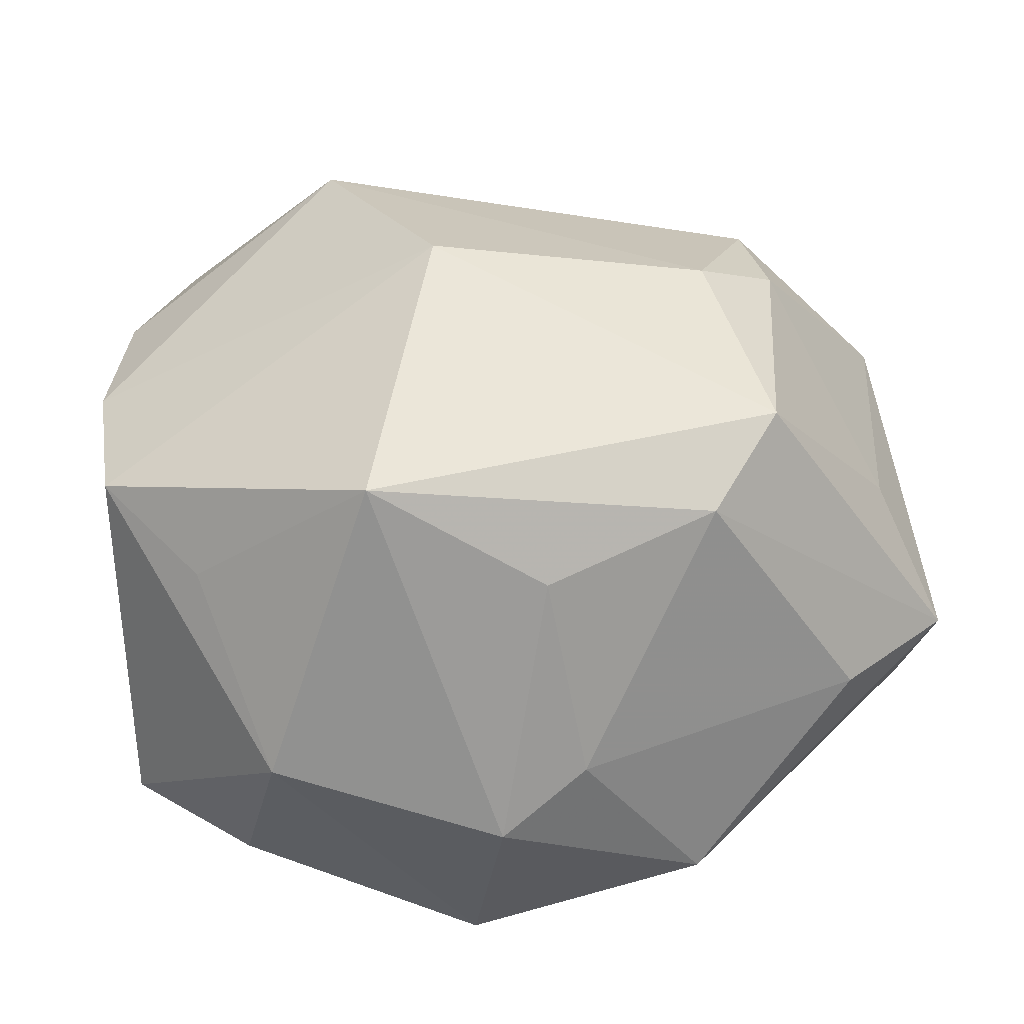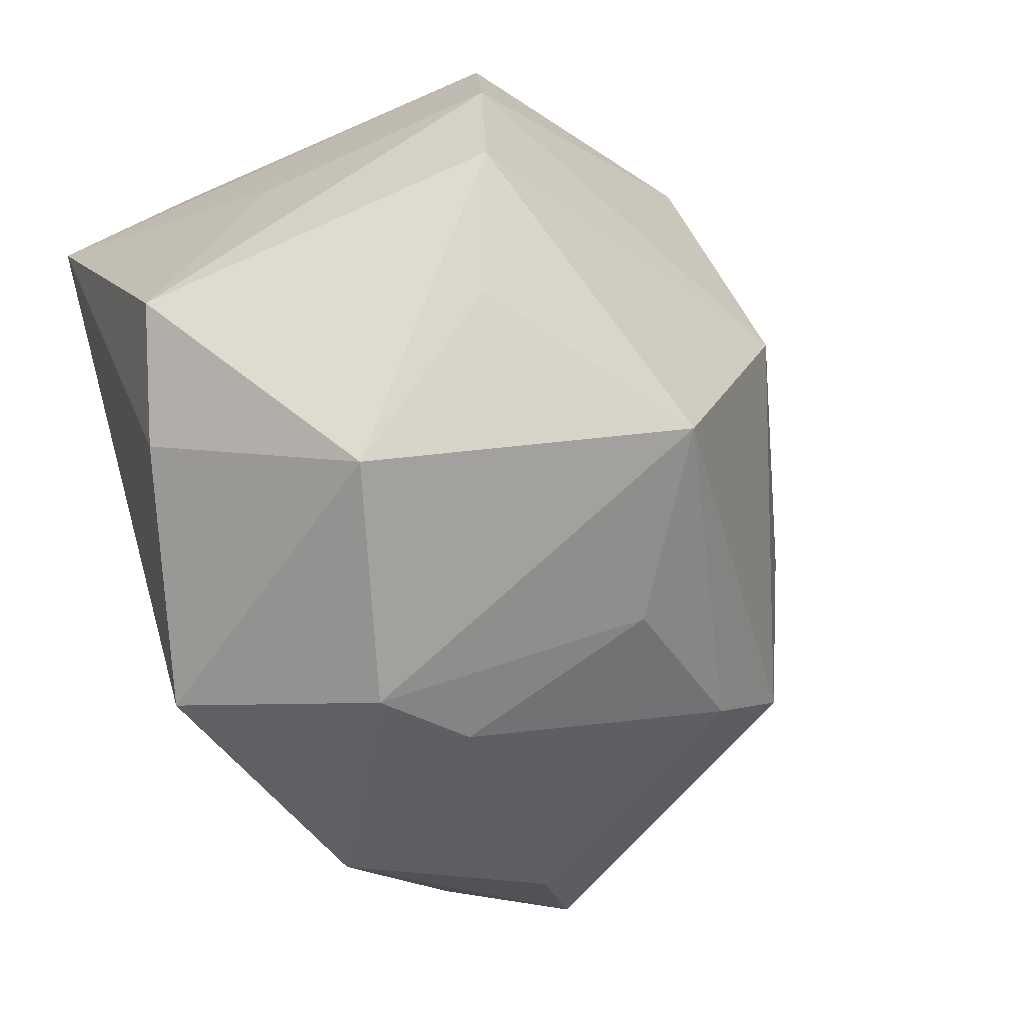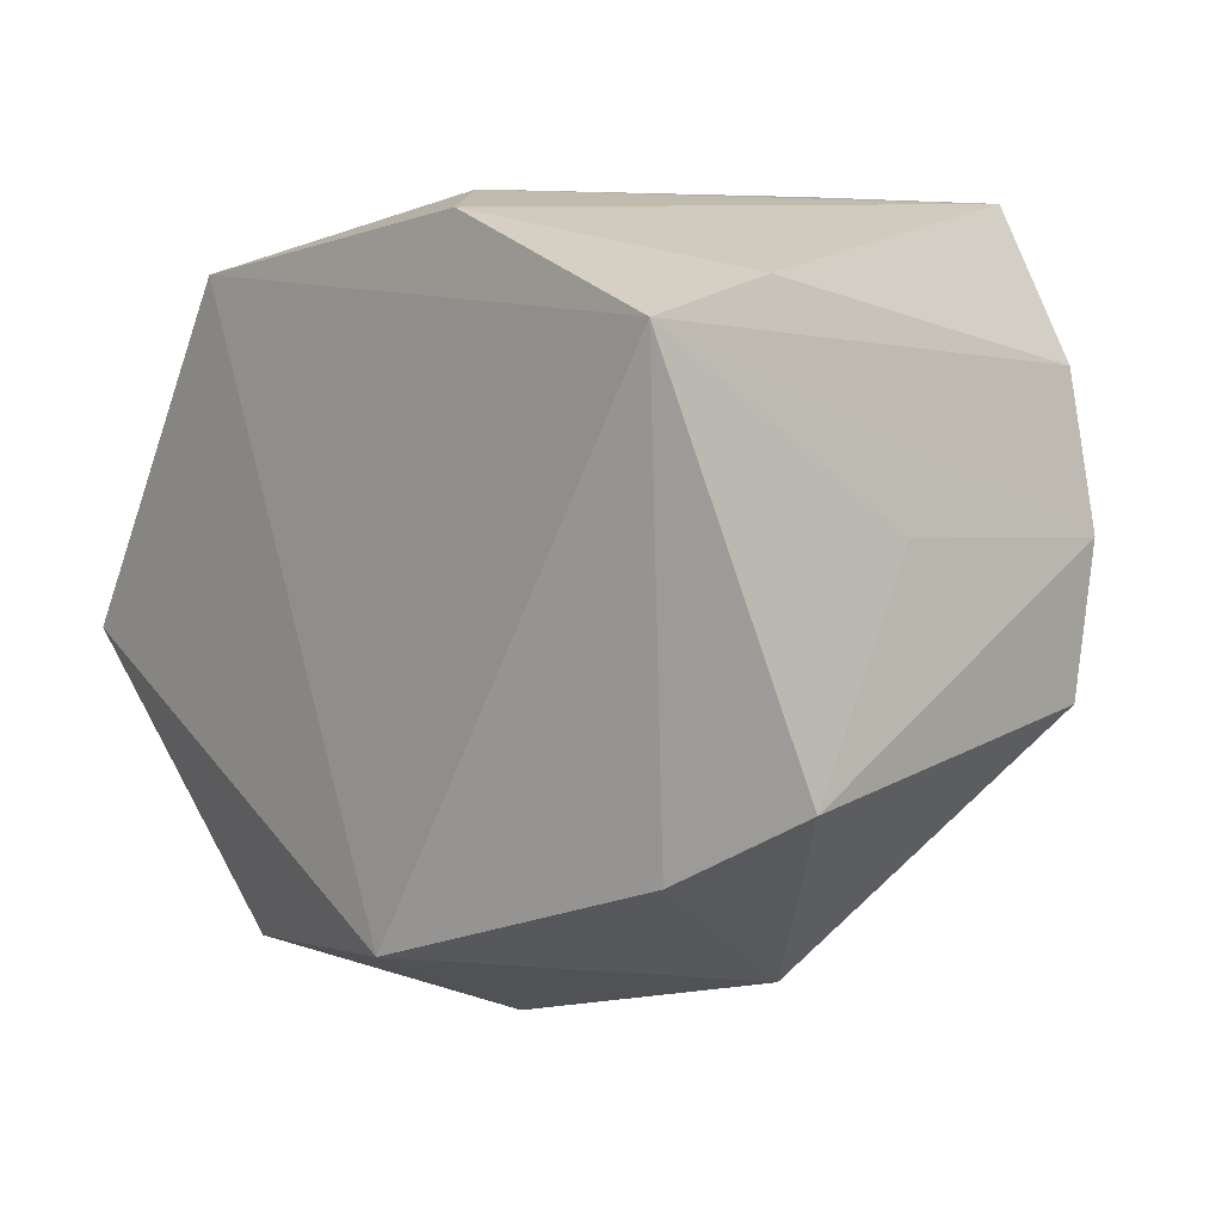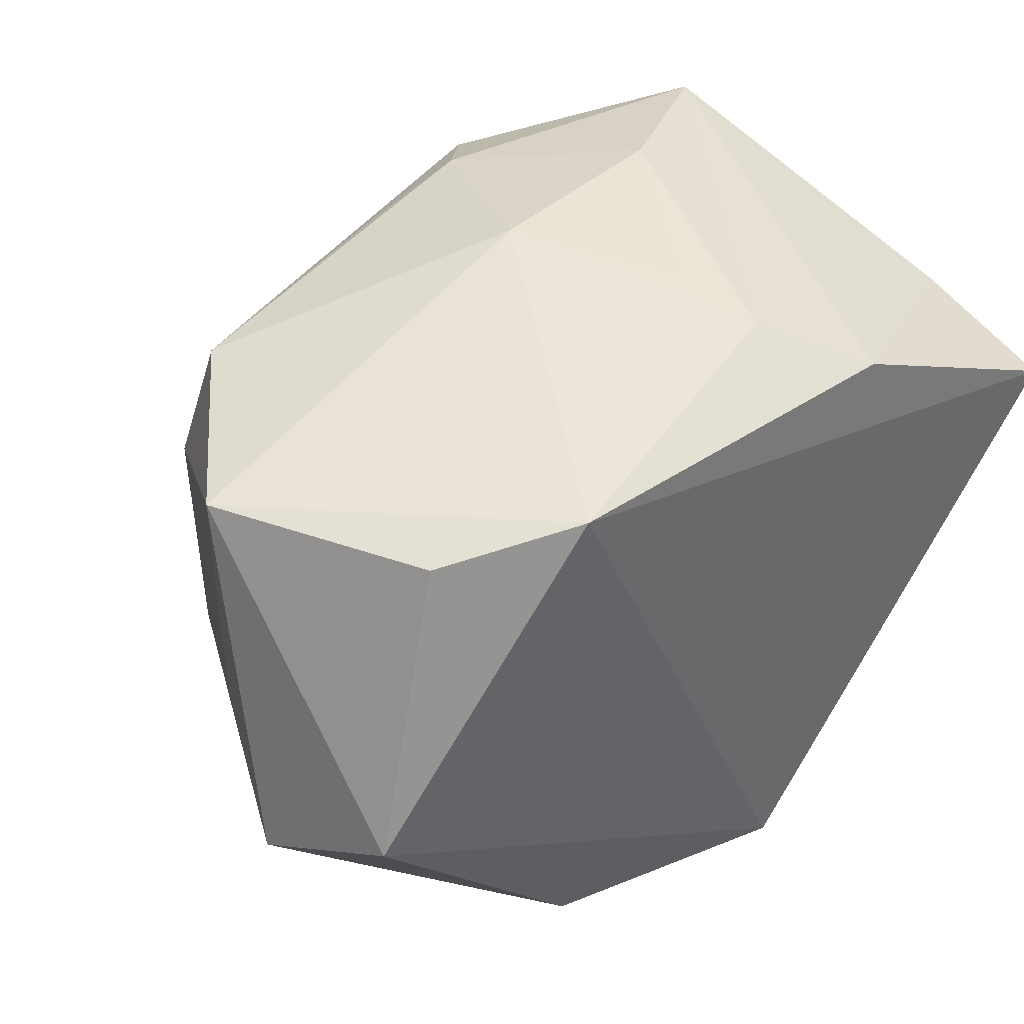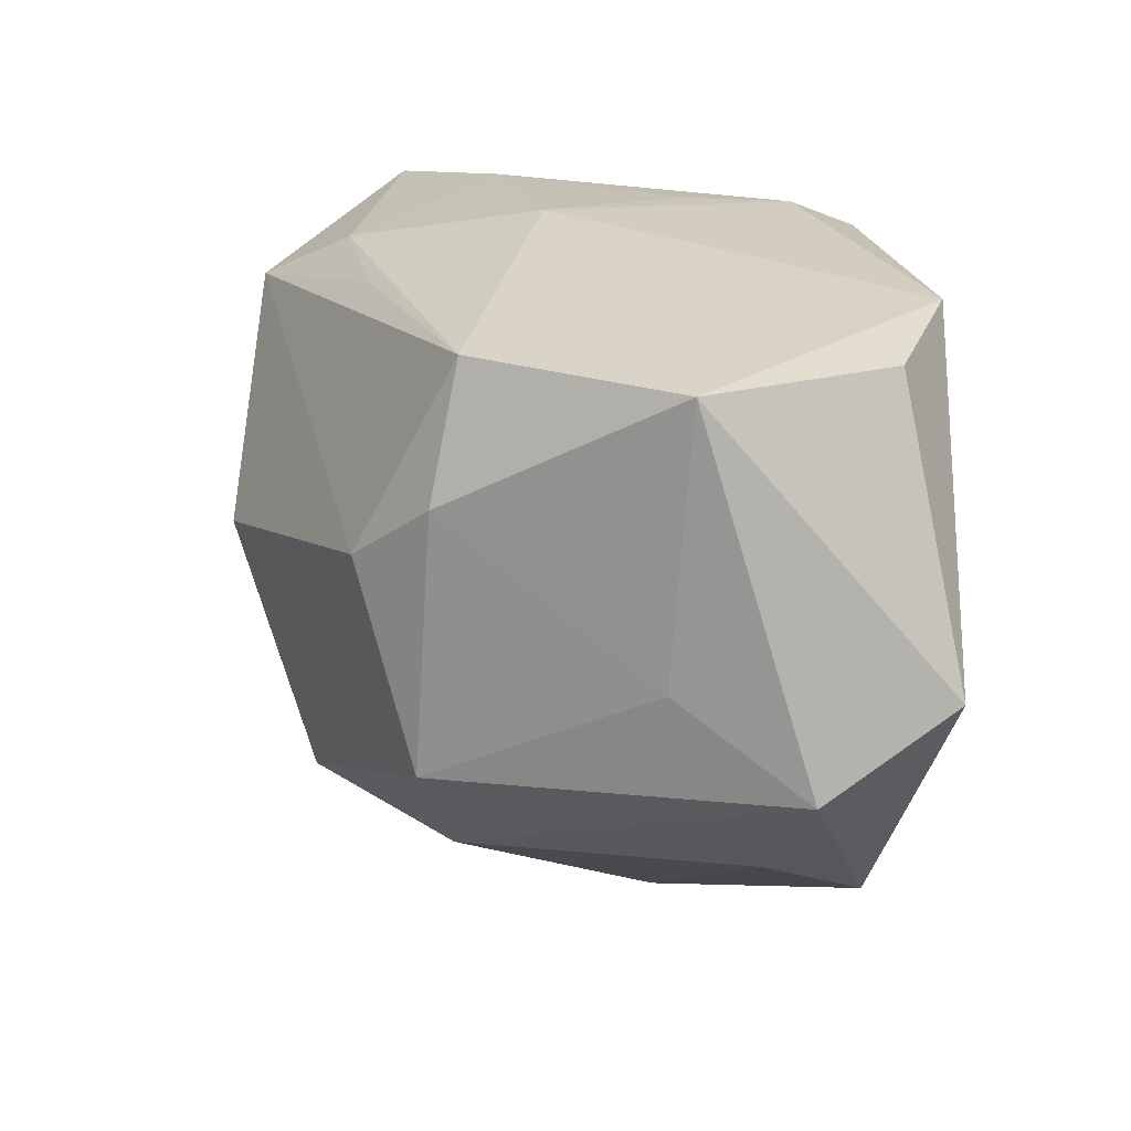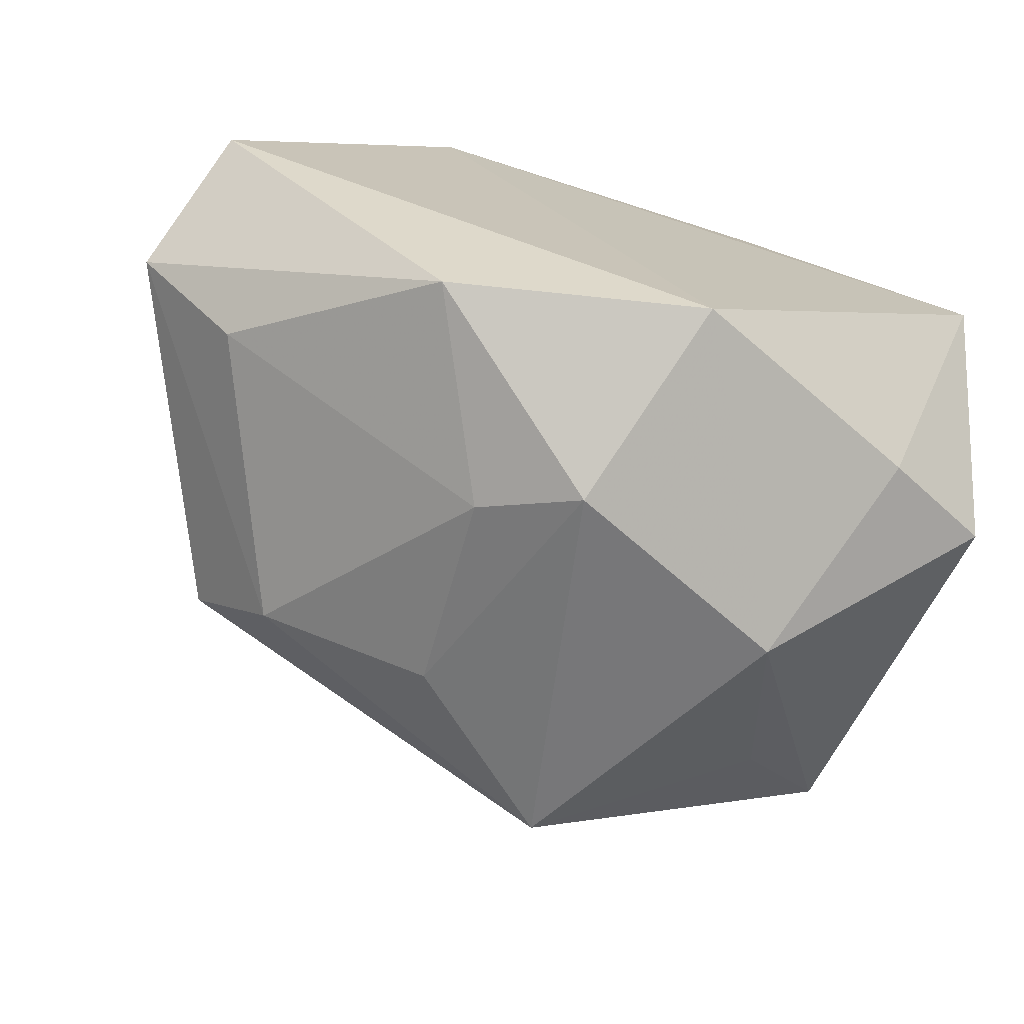
<metadata>
{"format":"obj","ext":"obj","renderer":"f3d","projection":"perspective","resolution":1024,"background":"white","views":[{"elev":-49.6,"azim":-169.8,"up":"+Y"},{"elev":-64.3,"azim":118.6,"up":"+Y"},{"elev":-3.8,"azim":50.8,"up":"+Y"},{"elev":40.7,"azim":-38.6,"up":"+Y"},{"elev":17.9,"azim":-95.7,"up":"+Y"},{"elev":-74.1,"azim":-16.7,"up":"+Y"}]}
</metadata>
<code>
v -0.04302 -0.003729 0.02536
v 0.03835 0.01969 0.01376
v -0.00226 0.03204 -0.006851
v 0.01558 0.02676 0.02676
v 0.006659 0.03146 0.007879
v -0.0004449 -0.03819 0.007739
v -0.02615 -0.02194 -0.01738
v 0.03542 -0.01202 -0.02329
v -0.02762 0.006475 -0.02612
v 0.04032 -0.02122 0.01107
v 0.04032 0.01459 0.0274
v -0.001295 0.001919 -0.03714
v 0.03627 0.01643 -0.02223
v 0.01151 0.02376 -0.03342
v -0.04757 -0.01082 0.01193
v 0.01739 0.03231 -0.009752
v 0.005899 -0.02672 -0.02986
v 0.0261 -0.0217 -0.0181
v 0.004197 0.02869 -0.02505
v -0.03182 0.02513 -0.01672
v -0.009245 -0.02863 -0.01658
v -0.01864 -0.03197 0.02251
v -0.04323 -0.001887 -0.0002505
v -0.04439 0.02416 0.001627
v -0.02071 0.02662 0.0274
v 0.007441 0.03074 0.01866
v -0.03716 -0.02069 0.009353
v -0.03357 0.02372 0.02108
v 0.02118 -0.0351 -0.002445
v 0.03937 0.0003366 0.0001725
v -0.03328 -0.01249 -0.02099
v -0.007911 0.02654 -0.02356
v -0.02056 0.02834 0.002005
v -0.009733 -0.03465 0.003197
v -0.03454 0.01233 -0.01956
v 0.03174 0.03051 -0.01867
v 0.006167 -0.03261 0.0274
v 0.02921 -0.02683 0.01676
v 0.03747 0.002012 -0.02377
f 1 24 15
f 37 1 22
f 22 1 15
f 24 1 28
f 14 39 12
f 4 36 26
f 13 11 39
f 39 14 13
f 13 14 36
f 15 24 23
f 23 31 15
f 24 35 23
f 23 35 31
f 15 31 7
f 37 22 6
f 6 29 37
f 17 6 21
f 29 6 17
f 21 7 17
f 17 31 12
f 17 7 31
f 33 3 24
f 26 36 16
f 24 3 20
f 20 35 24
f 36 14 19
f 19 16 36
f 3 16 19
f 19 20 3
f 25 28 1
f 25 1 37
f 25 4 26
f 37 11 25
f 11 4 25
f 26 3 25
f 3 33 25
f 24 28 25
f 25 33 24
f 36 4 2
f 2 4 11
f 2 13 36
f 11 13 2
f 12 31 9
f 31 35 9
f 35 20 9
f 9 14 12
f 9 20 14
f 27 22 15
f 15 7 27
f 39 11 30
f 30 10 39
f 11 10 30
f 39 10 8
f 8 10 29
f 12 39 8
f 8 17 12
f 38 11 37
f 38 10 11
f 37 29 38
f 29 10 38
f 34 7 21
f 21 6 34
f 34 6 22
f 22 27 34
f 34 27 7
f 5 3 26
f 26 16 5
f 5 16 3
f 14 20 32
f 32 19 14
f 20 19 32
f 29 17 18
f 18 8 29
f 17 8 18

</code>
